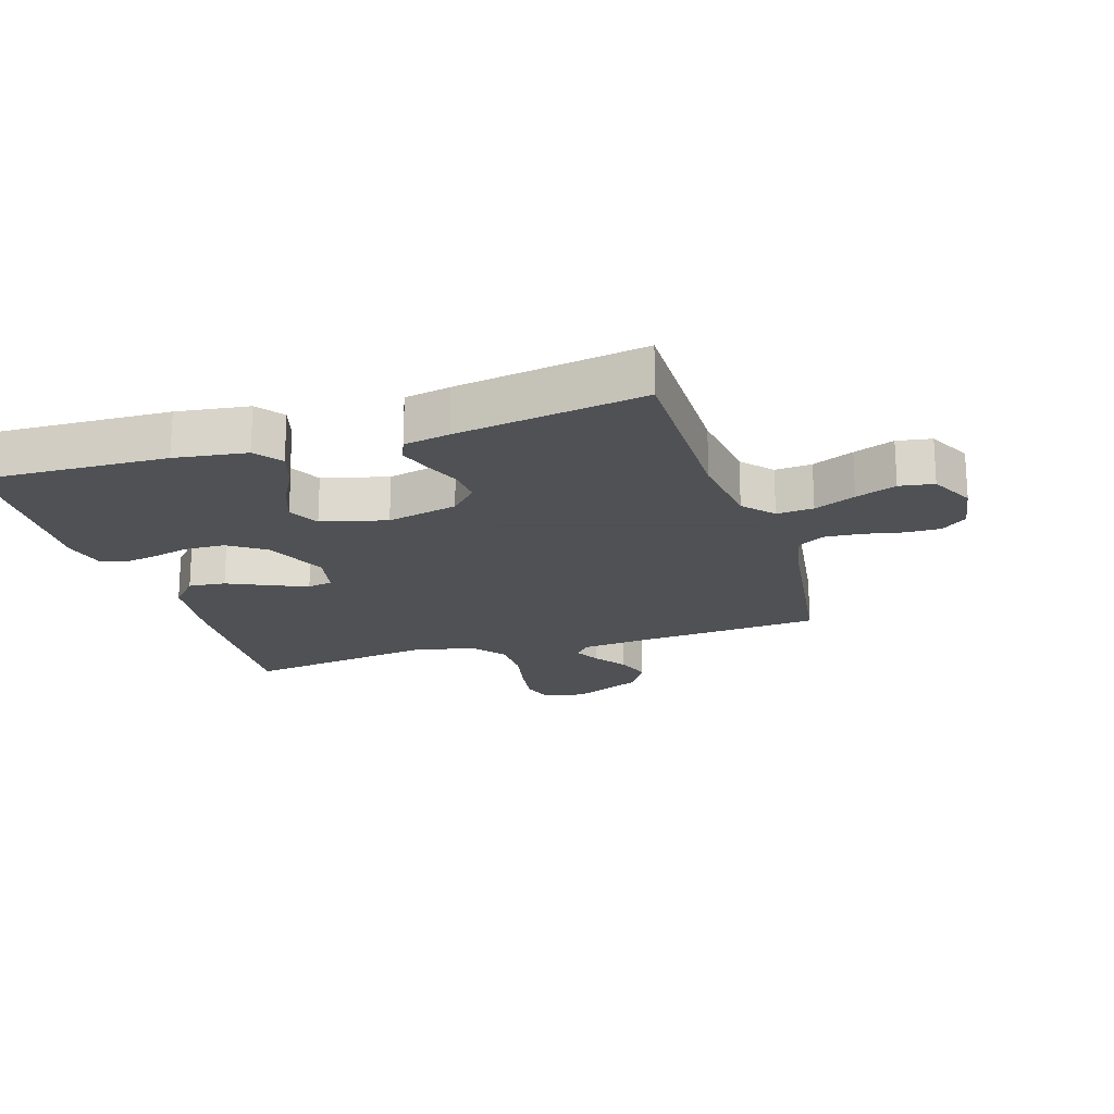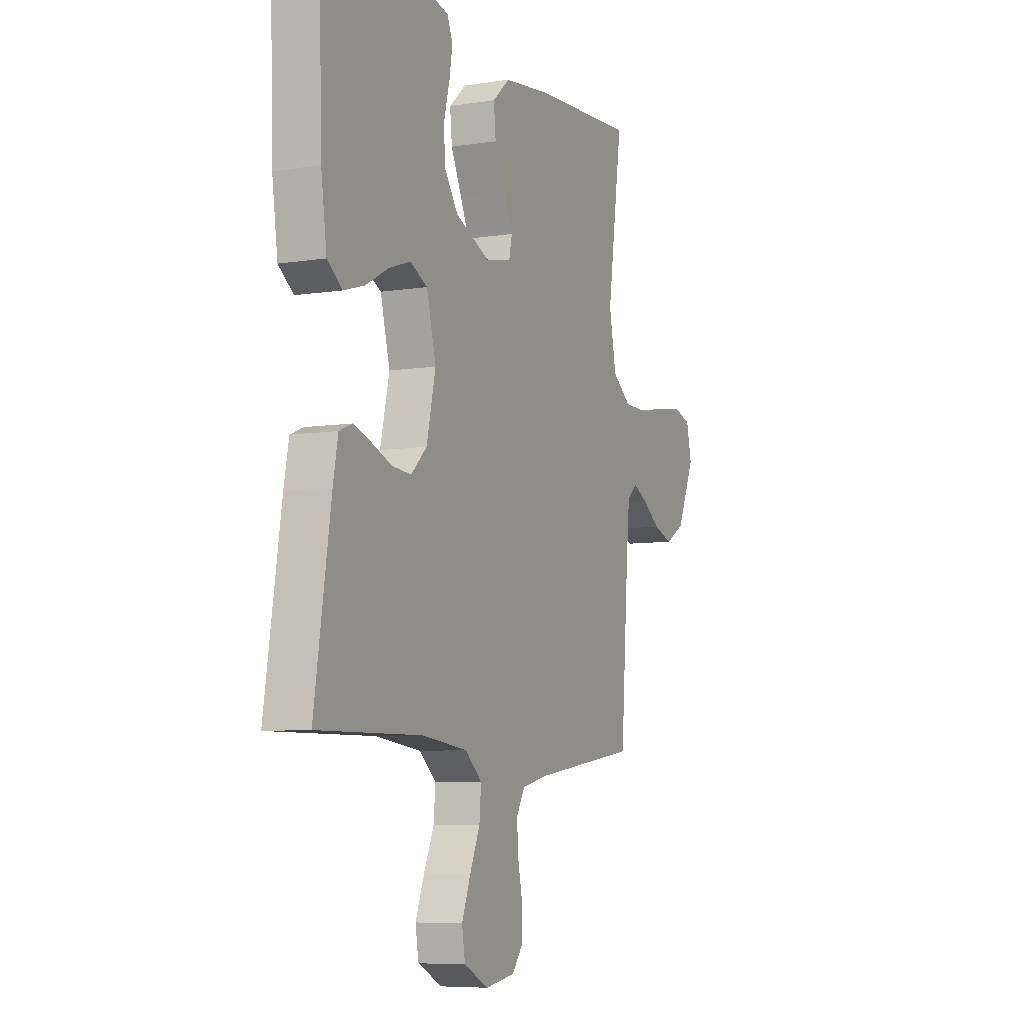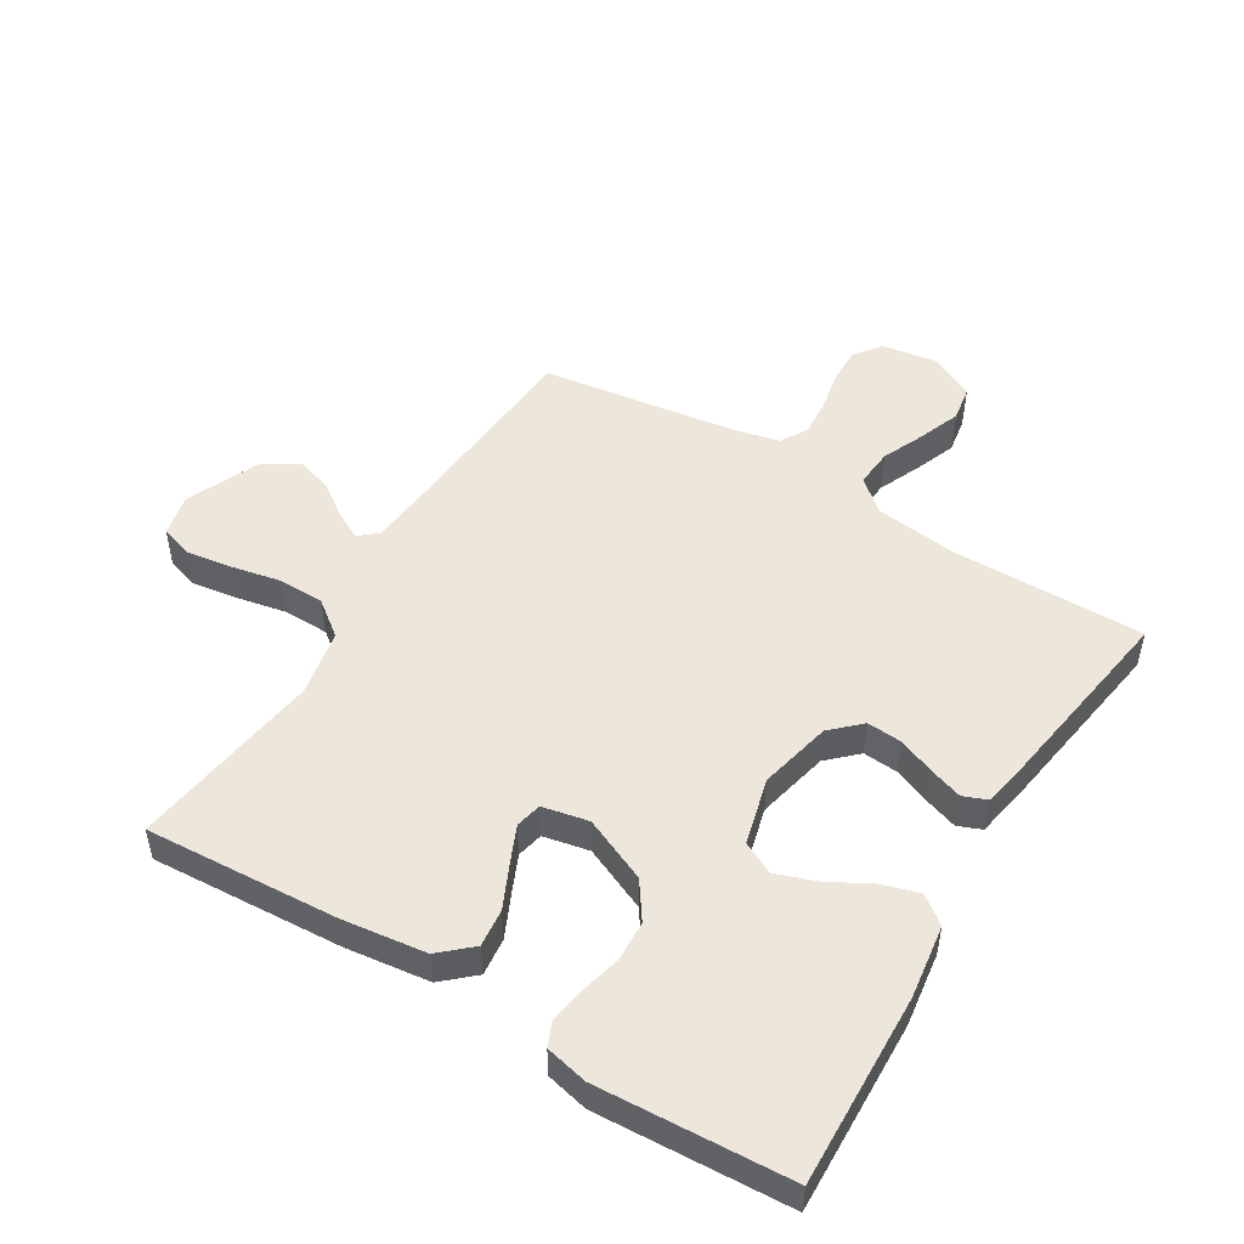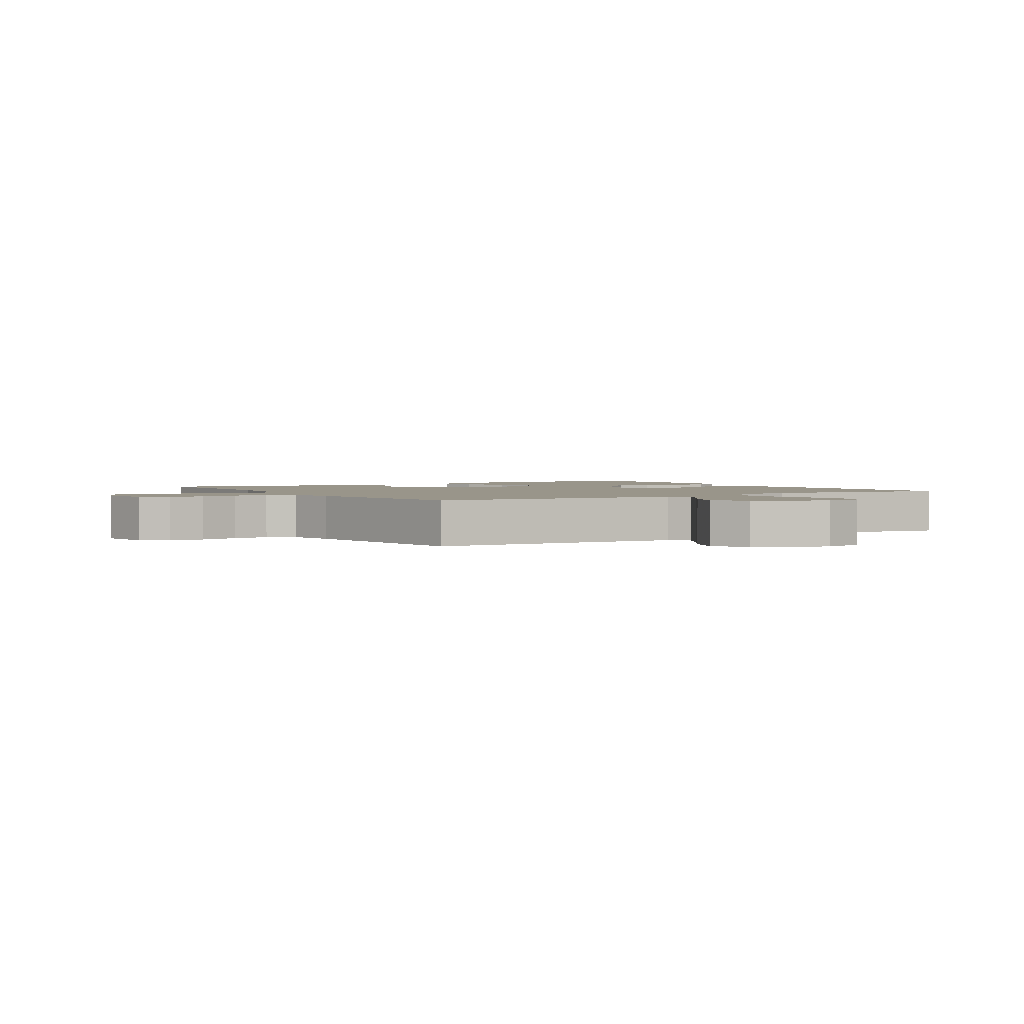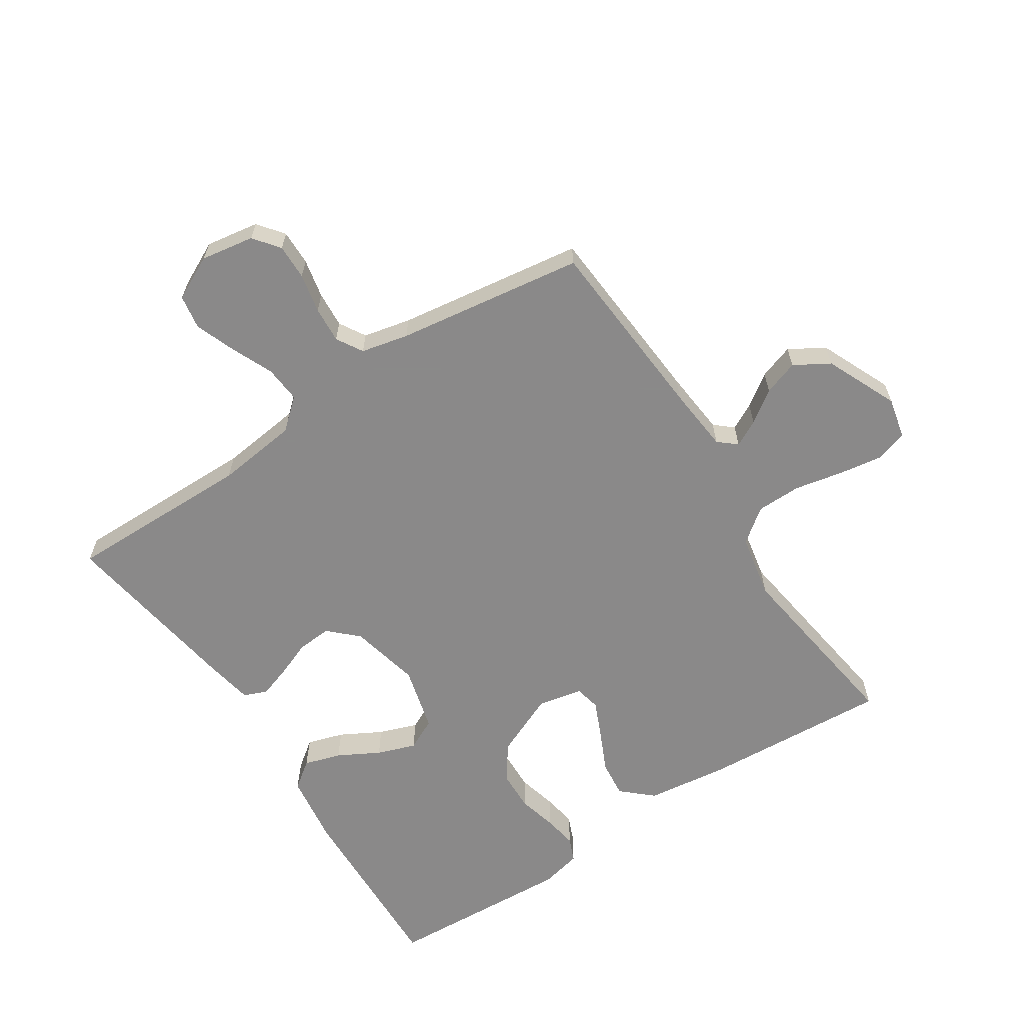
<metadata>
{"format":"obj","ext":"obj","renderer":"f3d","projection":"perspective","resolution":1024,"background":"white","views":[{"elev":-19.5,"azim":107.5,"up":"+Y"},{"elev":-7.1,"azim":114.5,"up":"+Z"},{"elev":50.6,"azim":31.3,"up":"+Y"},{"elev":2.1,"azim":-122.0,"up":"+Y"},{"elev":-63.3,"azim":-146.9,"up":"+Y"}]}
</metadata>
<code>
v -0.5 0.07 -0.5
v -0.522 0.07 -0.2
v -0.532 0.07 -0.096
v -0.561 0.07 -0.071
v -0.603 0.07 -0.093
v -0.654 0.07 -0.129
v -0.71 0.07 -0.148
v -0.766 0.07 -0.115
v -0.817 0.07 0
v -0.802 0.07 0.066
v -0.752 0.07 0.082
v -0.681 0.07 0.071
v -0.603 0.07 0.055
v -0.531 0.07 0.056
v -0.477 0.07 0.097
v -0.457 0.07 0.2
v -0.5 0.07 0.5
v -0.2 0.07 0.481
v -0.068 0.07 0.464
v -0.019 0.07 0.42
v -0.025 0.07 0.361
v -0.055 0.07 0.296
v -0.081 0.07 0.237
v -0.072 0.07 0.196
v 0 0.07 0.181
v 0.101 0.07 0.225
v 0.141 0.07 0.283
v 0.143 0.07 0.347
v 0.127 0.07 0.41
v 0.118 0.07 0.464
v 0.134 0.07 0.502
v 0.2 0.07 0.517
v 0.5 0.07 0.5
v 0.49 0.07 0.2
v 0.474 0.07 0.085
v 0.431 0.07 0.053
v 0.372 0.07 0.071
v 0.306 0.07 0.107
v 0.244 0.07 0.129
v 0.194 0.07 0.104
v 0.167 0.07 0
v 0.193 0.07 -0.113
v 0.238 0.07 -0.156
v 0.293 0.07 -0.152
v 0.351 0.07 -0.129
v 0.402 0.07 -0.112
v 0.439 0.07 -0.127
v 0.453 0.07 -0.2
v 0.5 0.07 -0.5
v 0.2 0.07 -0.497
v 0.069 0.07 -0.513
v 0.021 0.07 -0.555
v 0.026 0.07 -0.614
v 0.055 0.07 -0.68
v 0.08 0.07 -0.745
v 0.071 0.07 -0.8
v 0 0.07 -0.835
v -0.085 0.07 -0.821
v -0.117 0.07 -0.78
v -0.116 0.07 -0.723
v -0.103 0.07 -0.66
v -0.099 0.07 -0.602
v -0.124 0.07 -0.56
v -0.2 0.07 -0.543
v -0.5 0 -0.5
v -0.522 0 -0.2
v -0.532 0 -0.096
v -0.561 0 -0.071
v -0.603 0 -0.093
v -0.654 0 -0.129
v -0.71 0 -0.148
v -0.766 0 -0.115
v -0.817 0 0
v -0.802 0 0.066
v -0.752 0 0.082
v -0.681 0 0.071
v -0.603 0 0.055
v -0.531 0 0.056
v -0.477 0 0.097
v -0.457 0 0.2
v -0.5 0 0.5
v -0.2 0 0.481
v -0.068 0 0.464
v -0.019 0 0.42
v -0.025 0 0.361
v -0.055 0 0.296
v -0.081 0 0.237
v -0.072 0 0.196
v 0 0 0.181
v 0.101 0 0.225
v 0.141 0 0.283
v 0.143 0 0.347
v 0.127 0 0.41
v 0.118 0 0.464
v 0.134 0 0.502
v 0.2 0 0.517
v 0.5 0 0.5
v 0.49 0 0.2
v 0.474 0 0.085
v 0.431 0 0.053
v 0.372 0 0.071
v 0.306 0 0.107
v 0.244 0 0.129
v 0.194 0 0.104
v 0.167 0 0
v 0.193 0 -0.113
v 0.238 0 -0.156
v 0.293 0 -0.152
v 0.351 0 -0.129
v 0.402 0 -0.112
v 0.439 0 -0.127
v 0.453 0 -0.2
v 0.5 0 -0.5
v 0.2 0 -0.497
v 0.069 0 -0.513
v 0.021 0 -0.555
v 0.026 0 -0.614
v 0.055 0 -0.68
v 0.08 0 -0.745
v 0.071 0 -0.8
v 0 0 -0.835
v -0.085 0 -0.821
v -0.117 0 -0.78
v -0.116 0 -0.723
v -0.103 0 -0.66
v -0.099 0 -0.602
v -0.124 0 -0.56
v -0.2 0 -0.543
f 58 59 60 61
f 58 61 62
f 57 58 62
f 56 57 62
f 53 54 55 56
f 53 56 62 63
f 47 48 49 50
f 47 50 51
f 44 45 46 47
f 44 47 51 52
f 35 36 37 38
f 35 38 39
f 34 35 39
f 33 34 39
f 32 33 39 40
f 28 29 30 31
f 28 31 32 40
f 19 20 21 22
f 19 22 23
f 16 17 18 19
f 15 16 19 23
f 14 15 23 24
f 10 11 12 13
f 8 9 10 13
f 8 13 14
f 5 6 7 8
f 4 5 8 14
f 3 4 14 24
f 64 1 2
f 63 64 2 3
f 52 53 63 3
f 43 44 52
f 42 43 52 3
f 27 28 40 41
f 26 27 41
f 25 26 41 42
f 3 24 25 42
f 125 124 123 122
f 126 125 122
f 126 122 121
f 126 121 120
f 120 119 118 117
f 127 126 120 117
f 114 113 112 111
f 115 114 111
f 111 110 109 108
f 116 115 111 108
f 102 101 100 99
f 103 102 99
f 103 99 98
f 103 98 97
f 104 103 97 96
f 95 94 93 92
f 104 96 95 92
f 86 85 84 83
f 87 86 83
f 83 82 81 80
f 87 83 80 79
f 88 87 79 78
f 77 76 75 74
f 77 74 73 72
f 78 77 72
f 72 71 70 69
f 78 72 69 68
f 88 78 68 67
f 66 65 128
f 67 66 128 127
f 67 127 117 116
f 116 108 107
f 67 116 107 106
f 105 104 92 91
f 105 91 90
f 106 105 90 89
f 106 89 88 67
f 1 65 66 2
f 2 66 67 3
f 3 67 68 4
f 4 68 69 5
f 5 69 70 6
f 6 70 71 7
f 7 71 72 8
f 8 72 73 9
f 9 73 74 10
f 10 74 75 11
f 11 75 76 12
f 12 76 77 13
f 13 77 78 14
f 14 78 79 15
f 15 79 80 16
f 16 80 81 17
f 17 81 82 18
f 18 82 83 19
f 19 83 84 20
f 20 84 85 21
f 21 85 86 22
f 22 86 87 23
f 23 87 88 24
f 24 88 89 25
f 25 89 90 26
f 26 90 91 27
f 27 91 92 28
f 28 92 93 29
f 29 93 94 30
f 30 94 95 31
f 31 95 96 32
f 32 96 97 33
f 33 97 98 34
f 34 98 99 35
f 35 99 100 36
f 36 100 101 37
f 37 101 102 38
f 38 102 103 39
f 39 103 104 40
f 40 104 105 41
f 41 105 106 42
f 42 106 107 43
f 43 107 108 44
f 44 108 109 45
f 45 109 110 46
f 46 110 111 47
f 47 111 112 48
f 48 112 113 49
f 49 113 114 50
f 50 114 115 51
f 51 115 116 52
f 52 116 117 53
f 53 117 118 54
f 54 118 119 55
f 55 119 120 56
f 56 120 121 57
f 57 121 122 58
f 58 122 123 59
f 59 123 124 60
f 60 124 125 61
f 61 125 126 62
f 62 126 127 63
f 63 127 128 64
f 64 128 65 1

</code>
